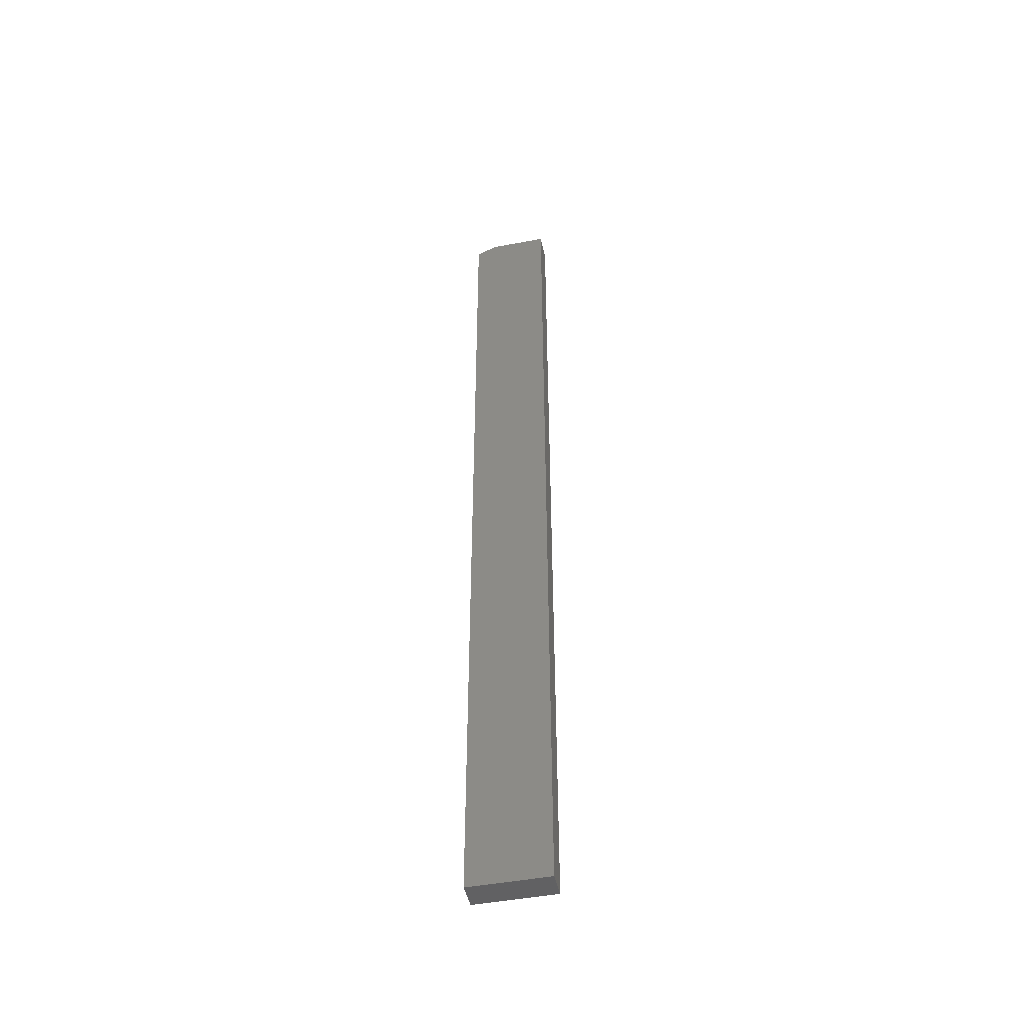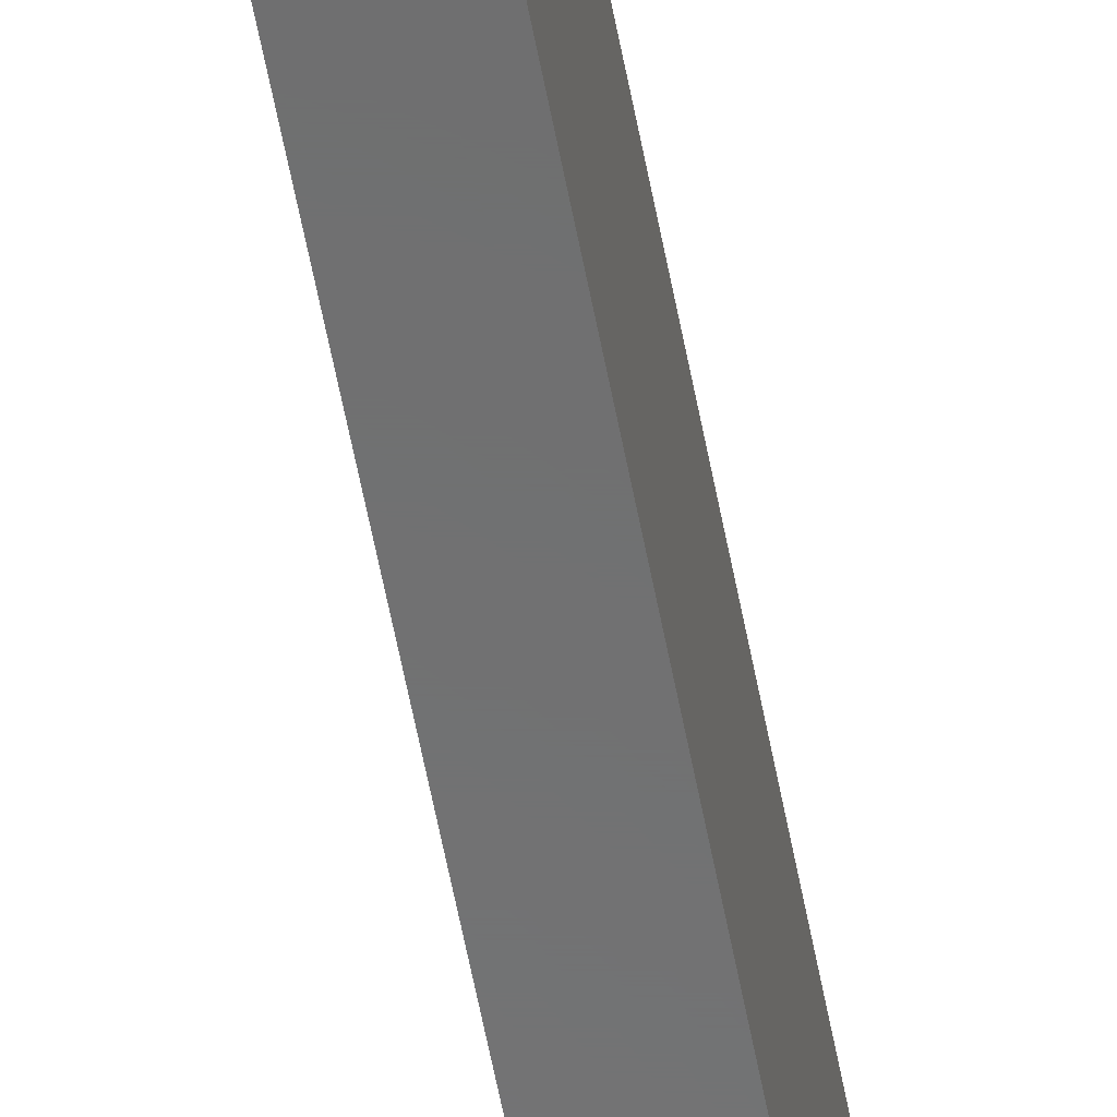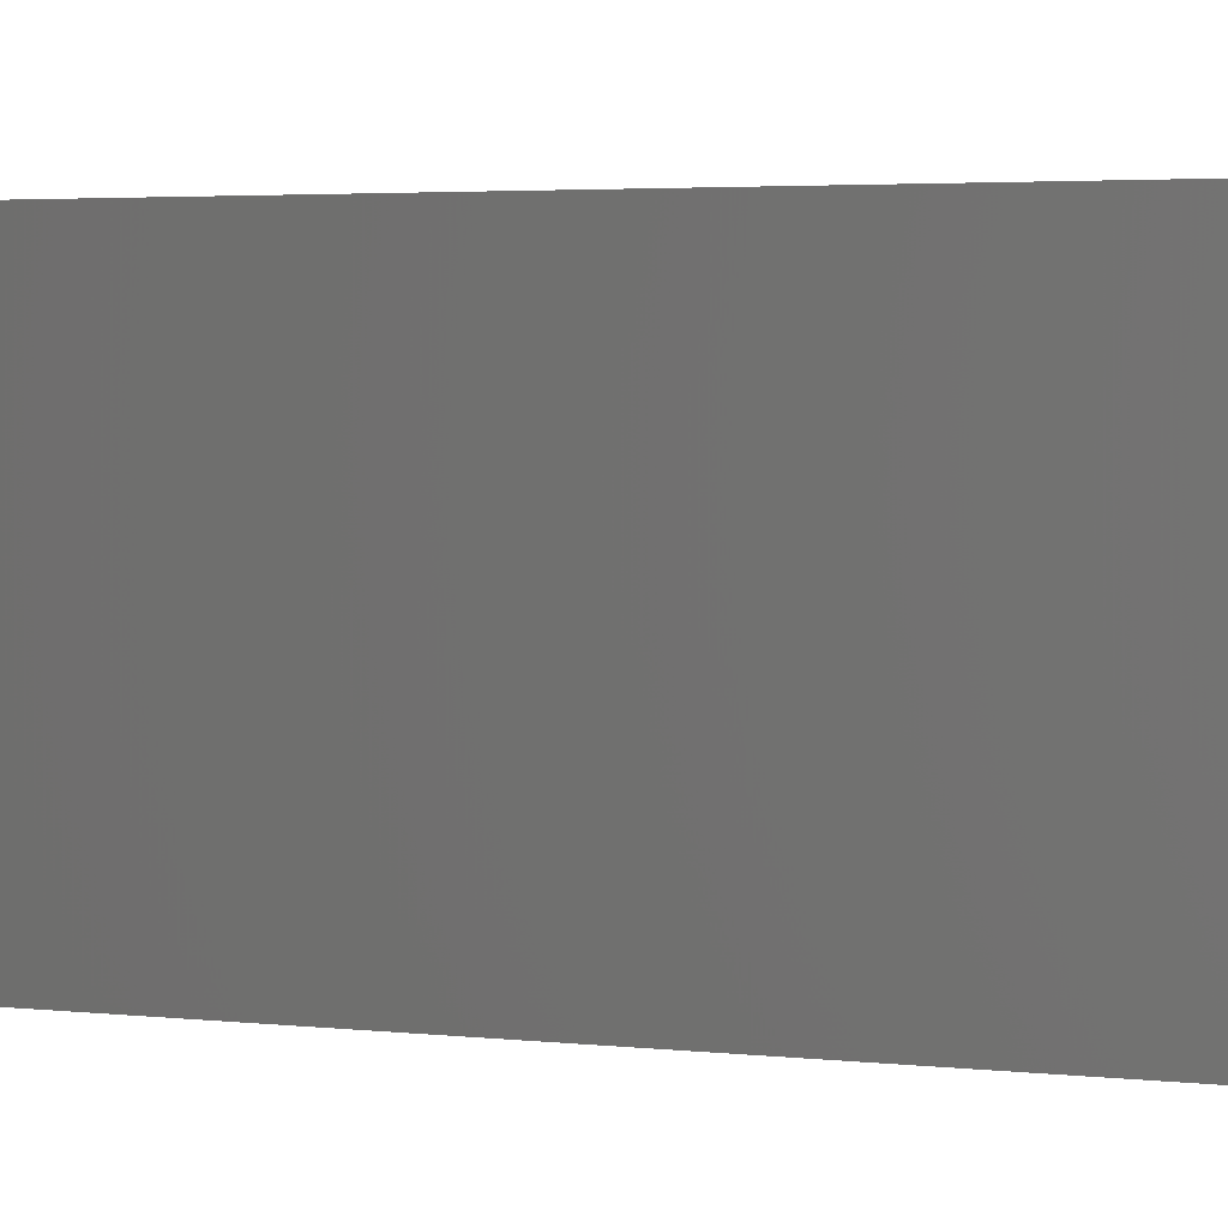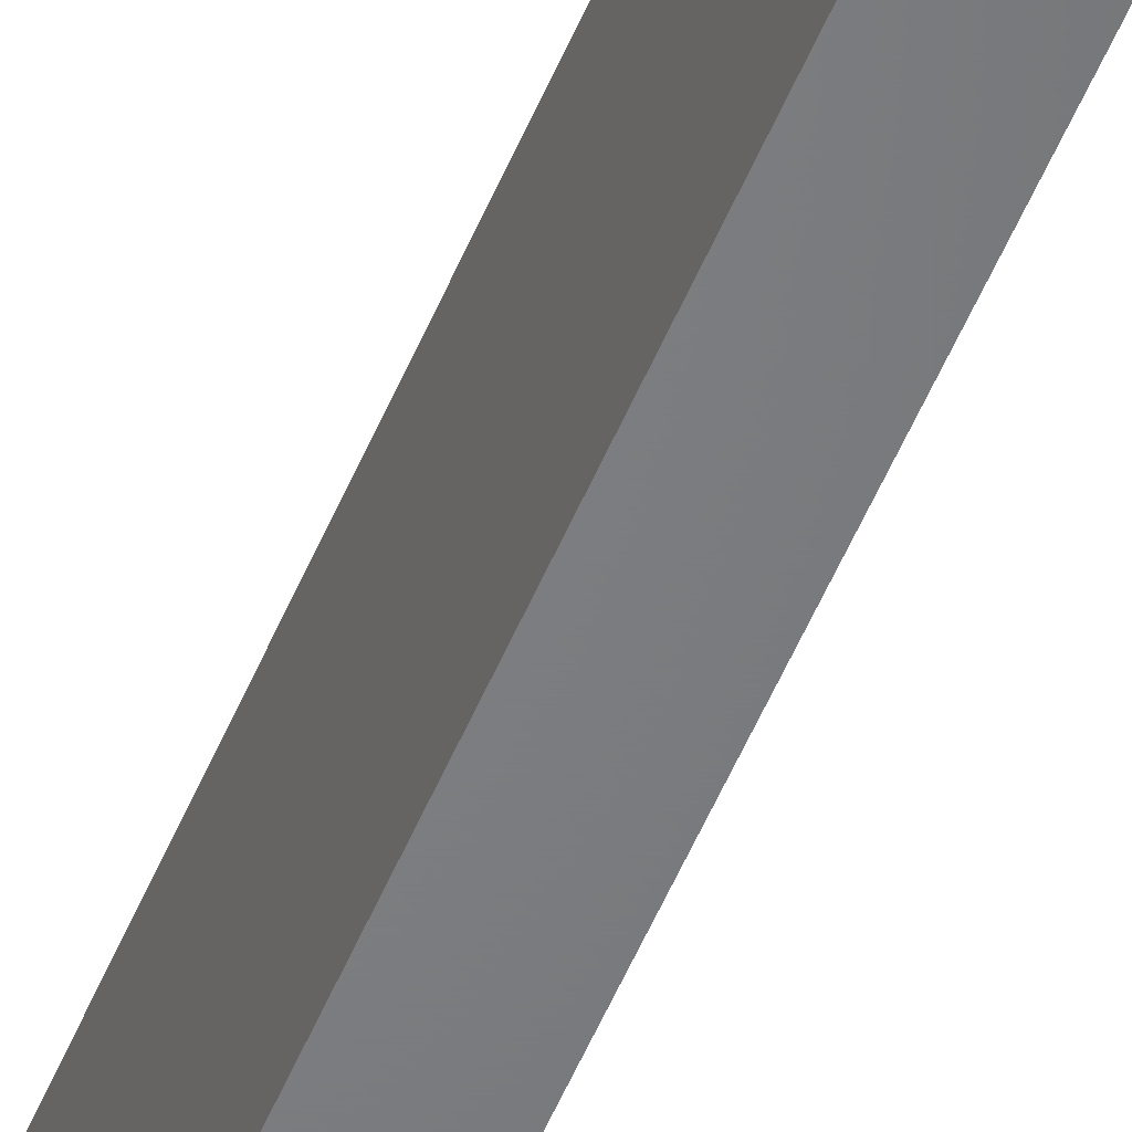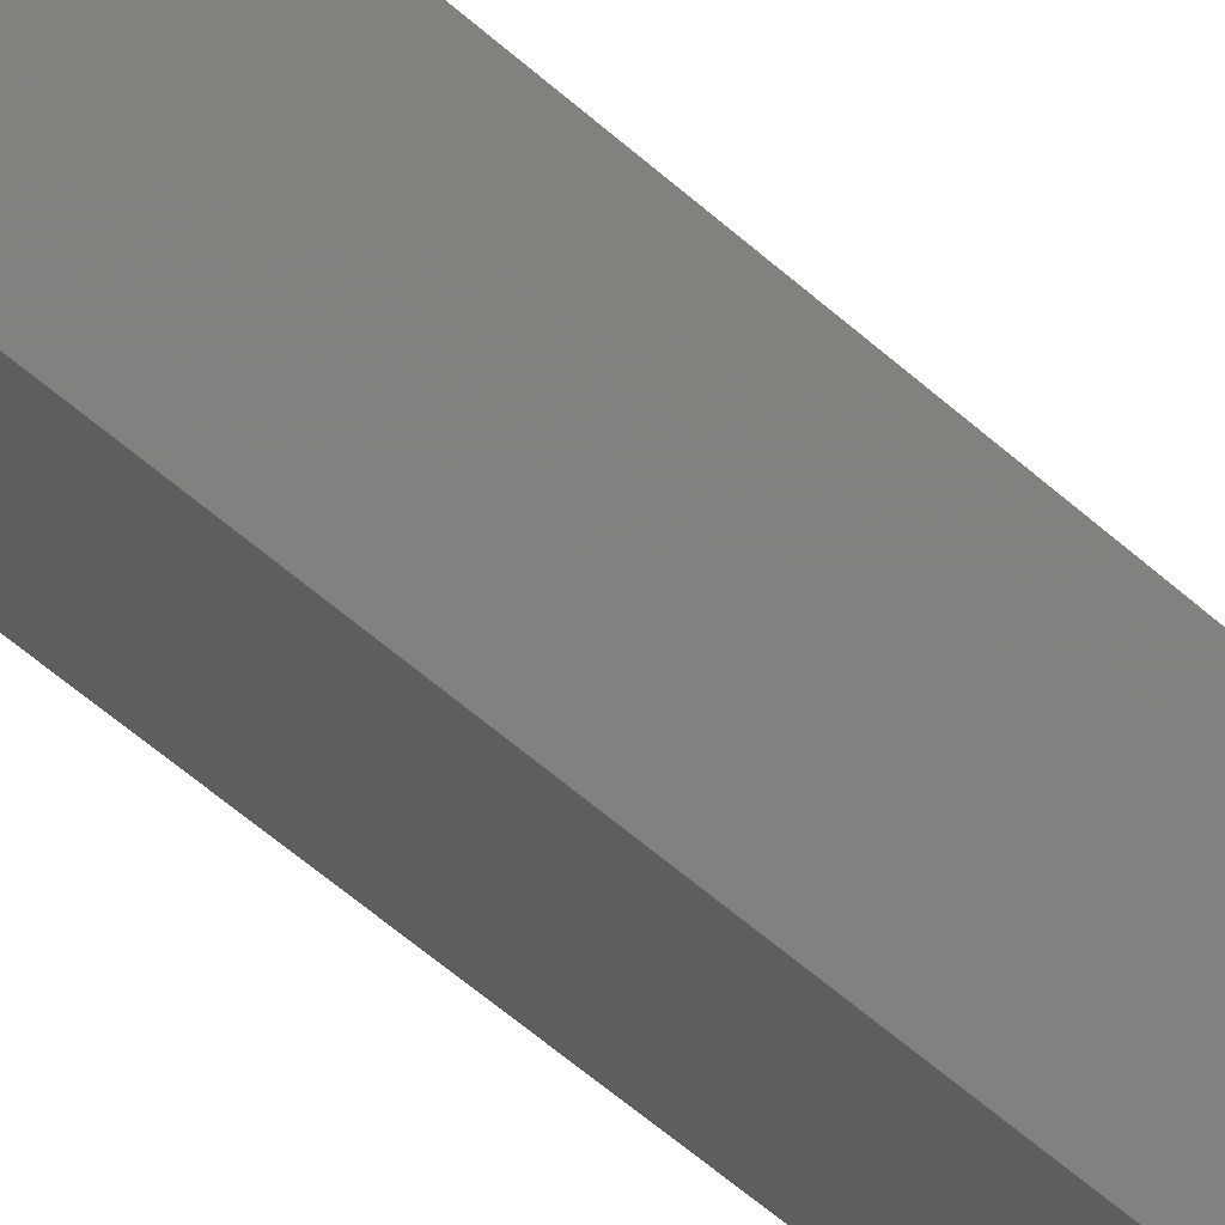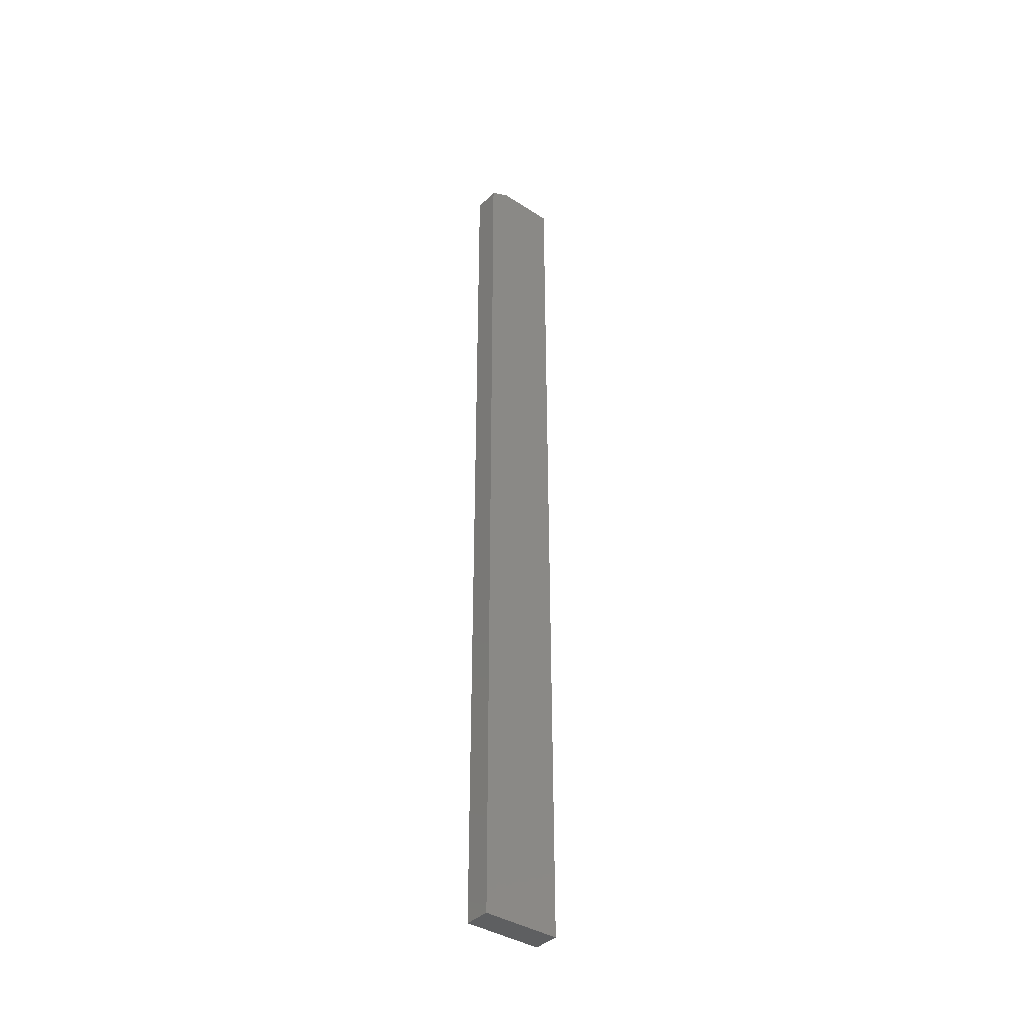
<metadata>
{"format":"stl","ext":"stl","renderer":"f3d","projection":"perspective","resolution":1024,"background":"white","views":[{"elev":-46.8,"azim":-77.8,"up":"+Y"},{"elev":-58.1,"azim":-169.4,"up":"+Z"},{"elev":0.7,"azim":-28.2,"up":"+Z"},{"elev":-51.3,"azim":158.3,"up":"+Z"},{"elev":-35.9,"azim":37.0,"up":"+Z"},{"elev":-38.6,"azim":-129.1,"up":"+Y"}]}
</metadata>
<code>
# stl→obj: 10 verts, 16 faces
v 9.568e-19 0.75 0.01562
v 3.827e-18 0.75 0.0625
v 0.02105 0.75 0.01562
v 0.02105 0.75 0.0625
v 0 0.7422 0
v 0 0 0
v 3.827e-18 0 0.0625
v 0.02105 0.7422 -1.289e-18
v 0.02105 0 0.0625
v 0.02105 0 -1.289e-18
f 1 2 3
f 3 2 4
f 1 5 2
f 2 5 6
f 2 6 7
f 3 4 8
f 8 4 9
f 8 9 10
f 6 5 10
f 10 5 8
f 1 3 5
f 5 3 8
f 6 10 7
f 7 10 9
f 9 4 7
f 7 4 2

</code>
